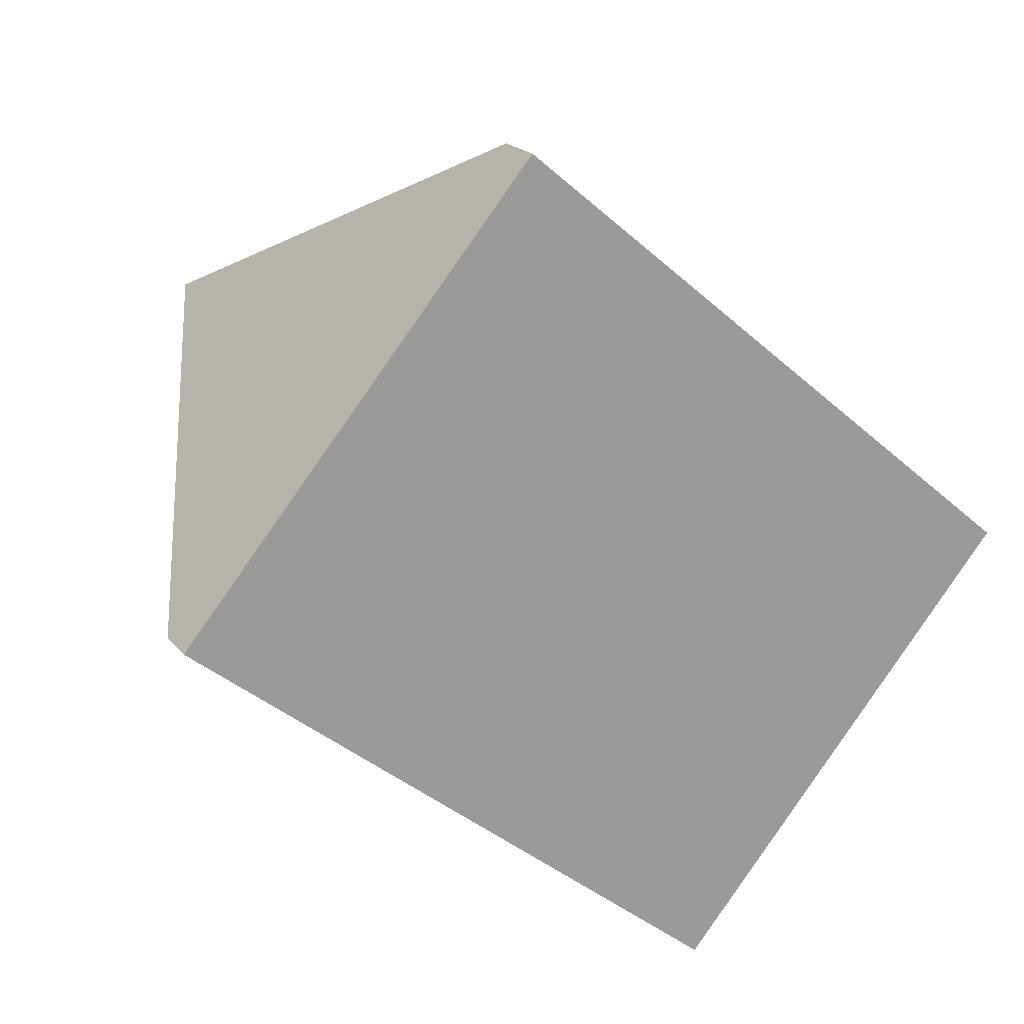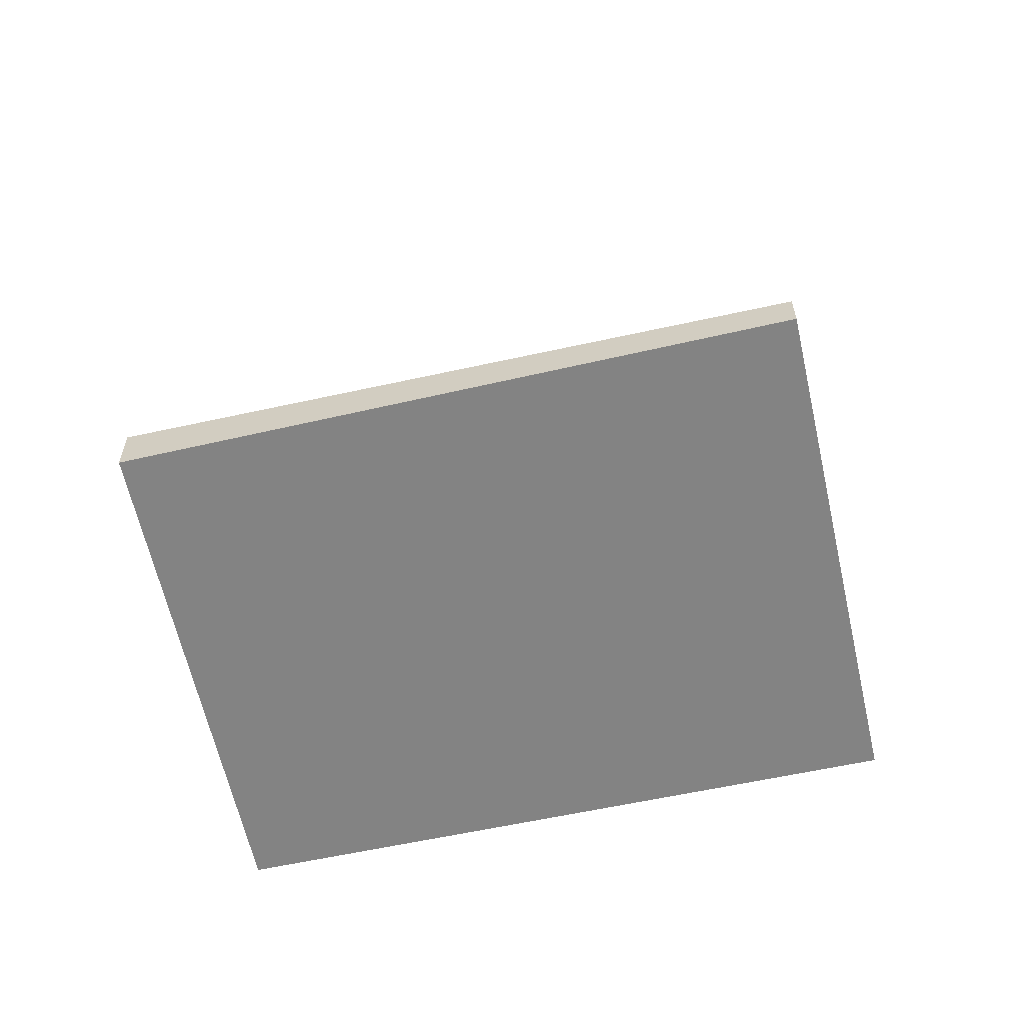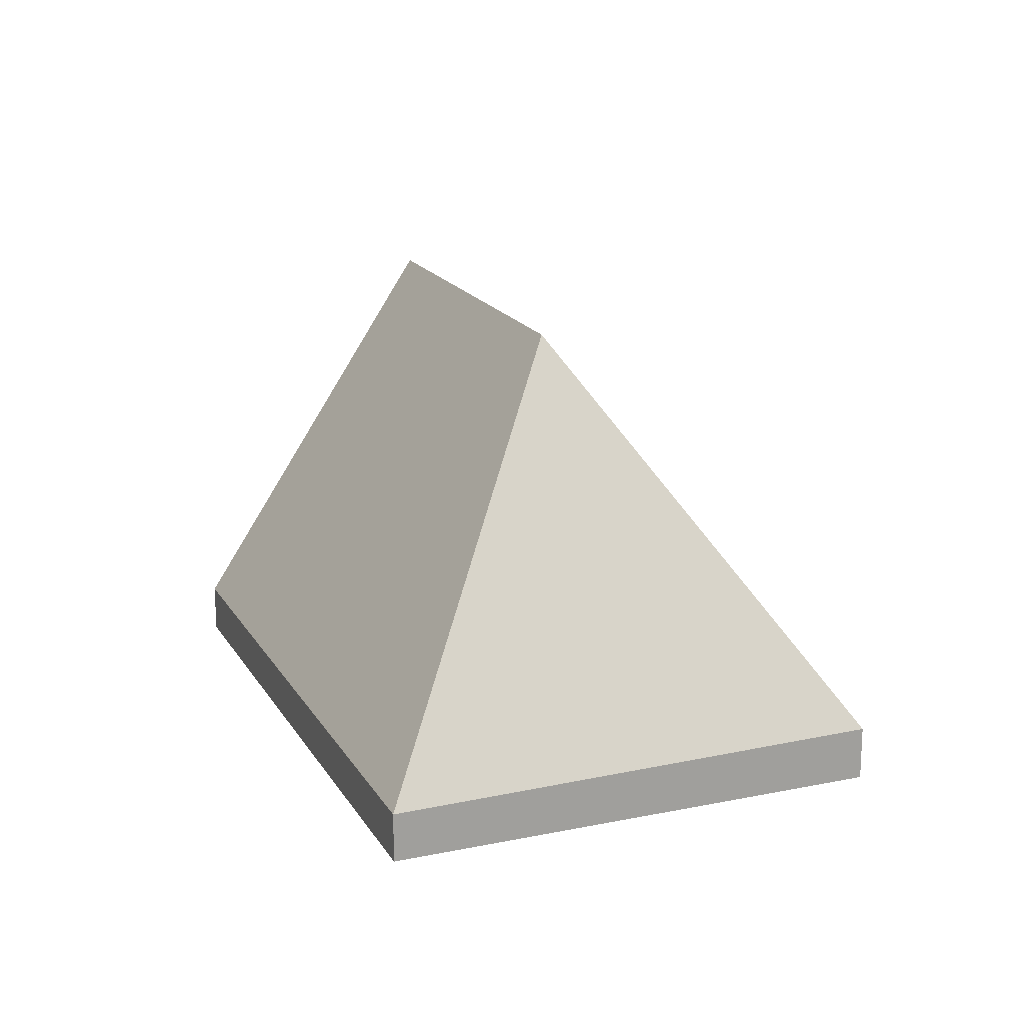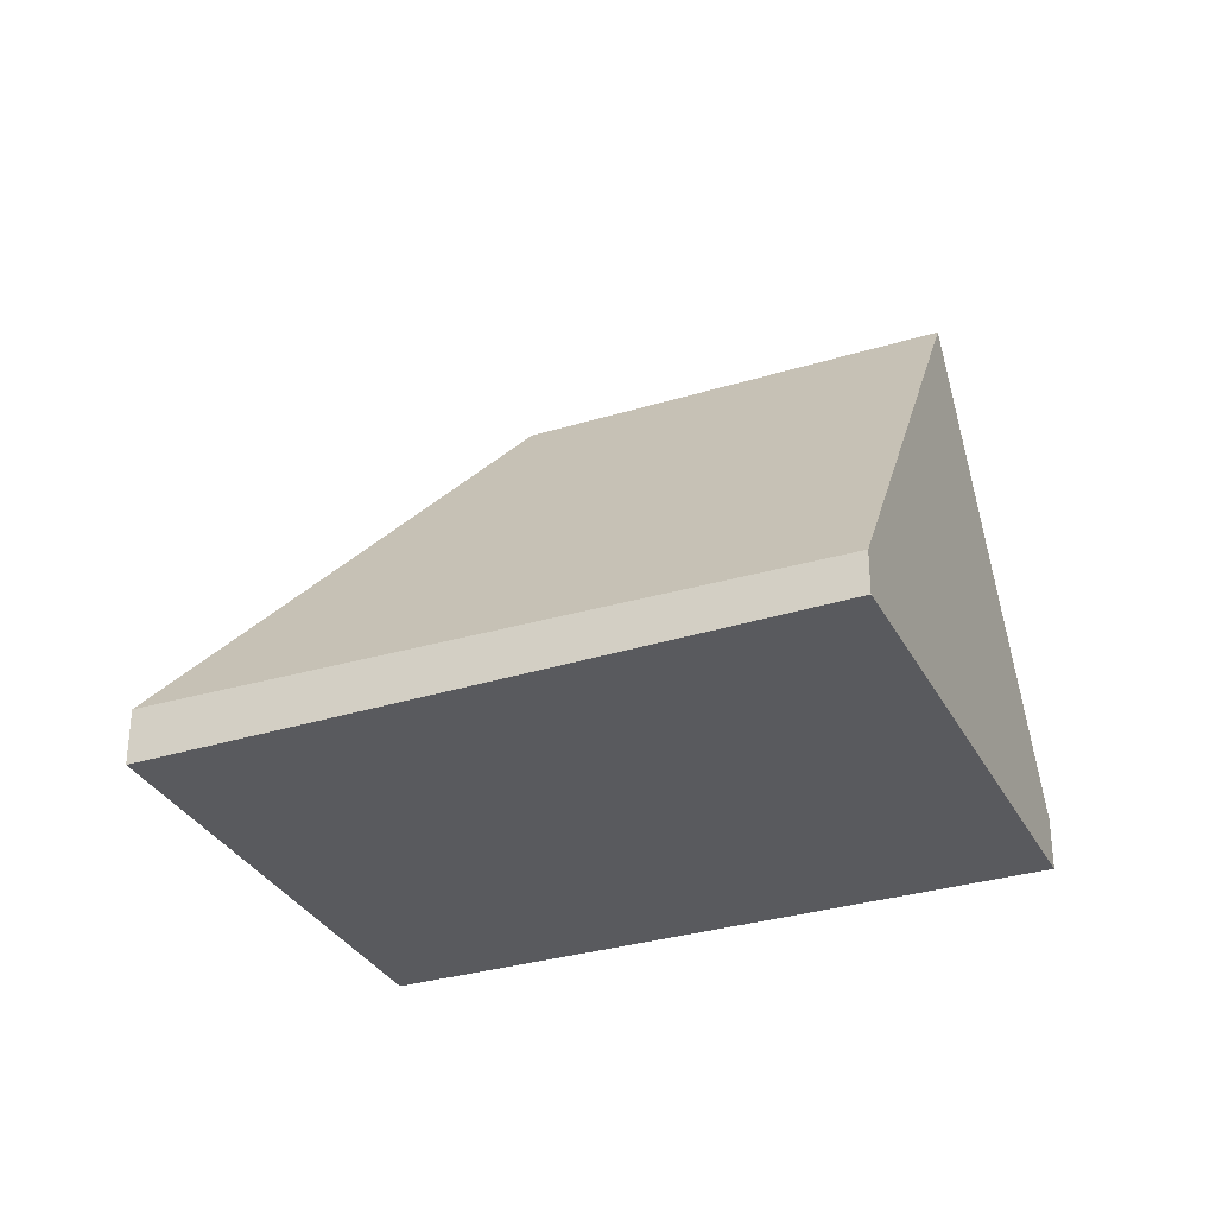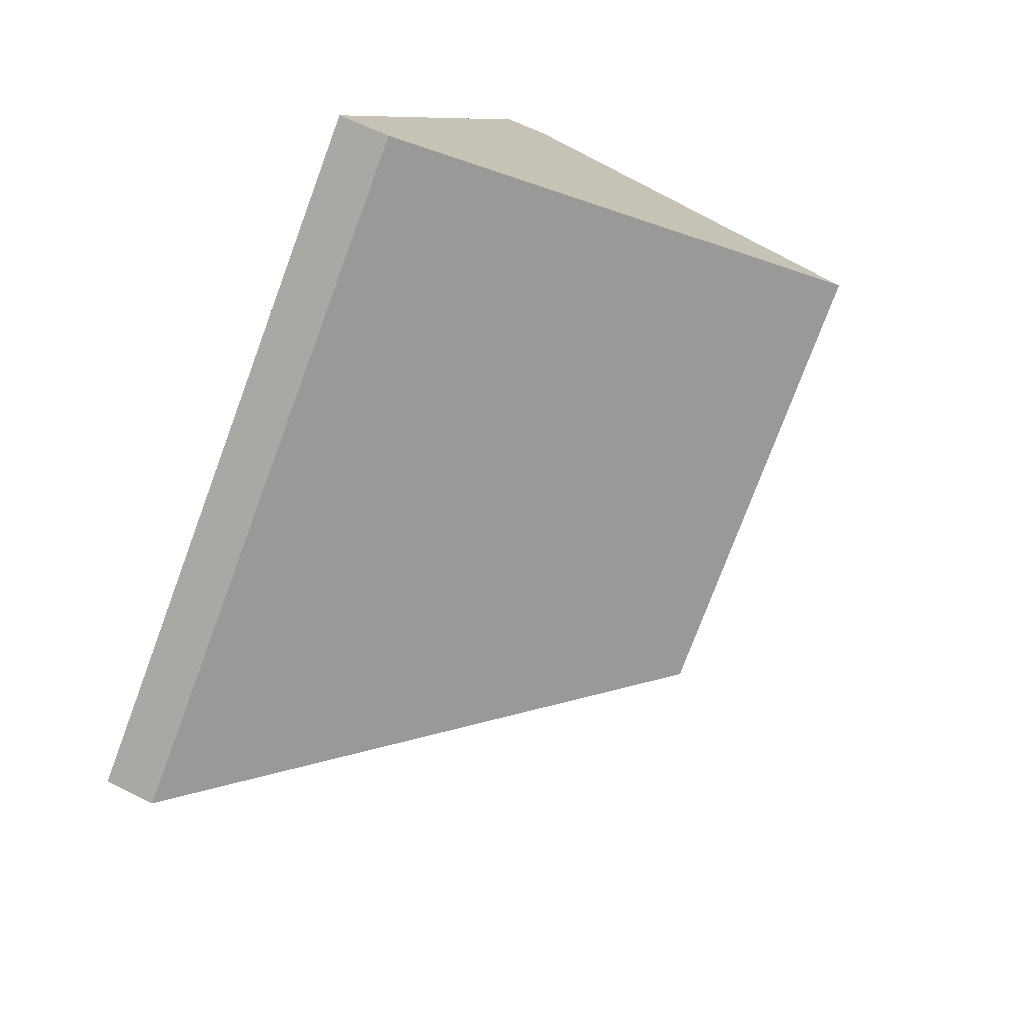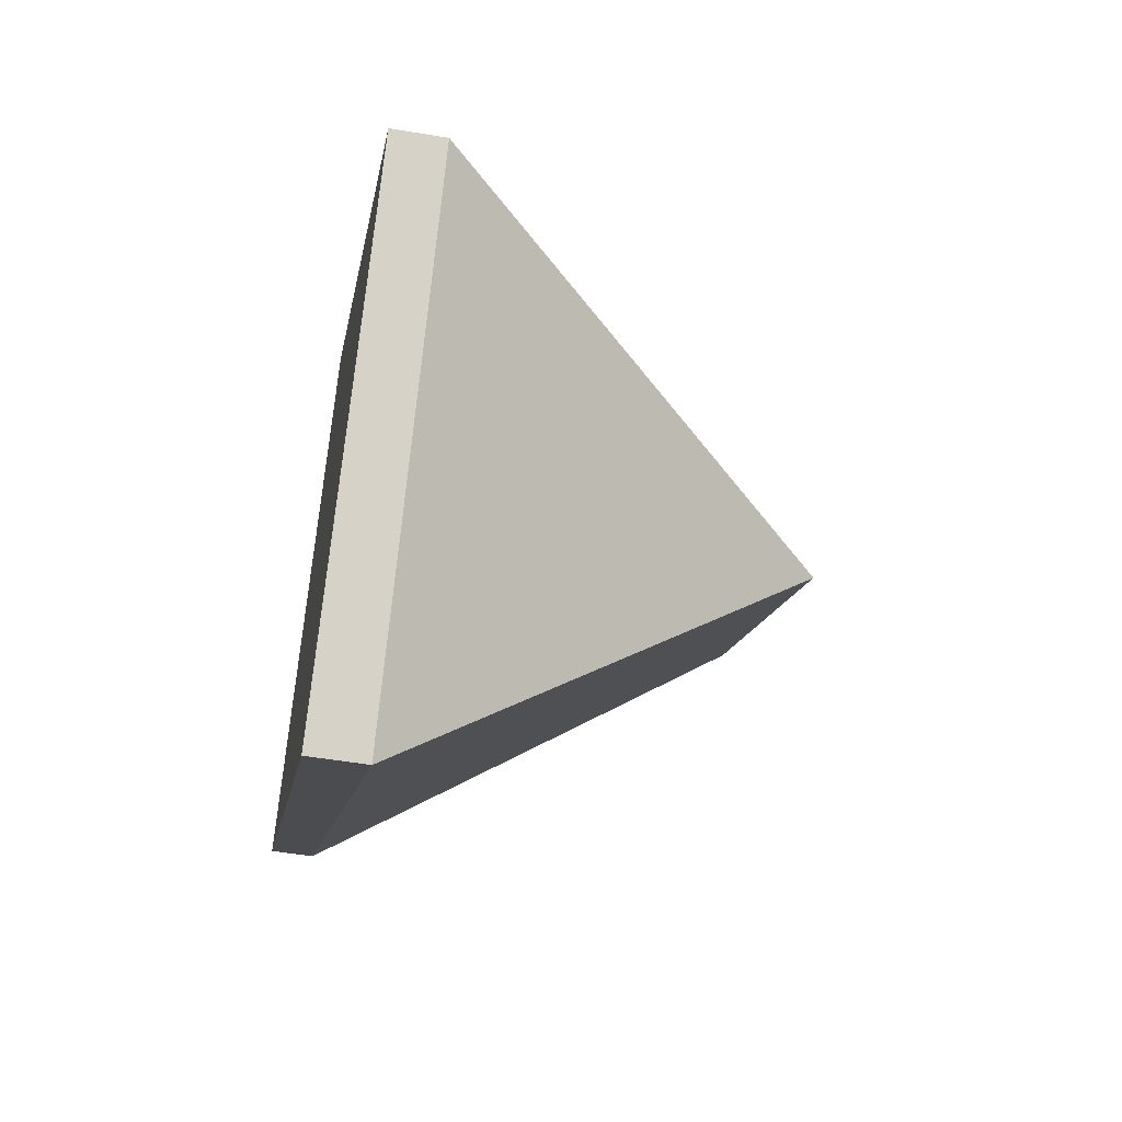
<metadata>
{"format":"obj","ext":"obj","renderer":"f3d","projection":"perspective","resolution":1024,"background":"white","views":[{"elev":20.1,"azim":-27.0,"up":"+Z"},{"elev":-61.0,"azim":-127.5,"up":"+Y"},{"elev":18.0,"azim":108.3,"up":"+Y"},{"elev":-31.6,"azim":-116.5,"up":"+Y"},{"elev":62.1,"azim":116.9,"up":"+Z"},{"elev":-52.2,"azim":79.7,"up":"+Z"}]}
</metadata>
<code>
v  3.38 3.031 -0.454
v  2.314 0.344 2.774
v  5.9 0.344 -0.237
v  1.17 3.031 1.402
v  3.604 0.376 -2.947
v  0 0.284 1.739e-17
v  3.604 1.805e-16 -2.947
v  0 0 0
v  1.17 -8.585e-17 1.402
v  2.314 -1.699e-16 2.774
v  5.9 1.451e-17 -0.237
g defaultobject
f 1 2 3
f 2 1 4
f 1 3 5
f 4 5 6
f 5 4 1
f 7 6 5
f 6 7 8
f 8 4 6
f 4 8 9
f 4 9 2
f 2 9 10
f 10 3 2
f 3 10 11
f 3 7 5
f 7 3 11
f 11 8 7
f 8 11 9
f 9 11 10

</code>
